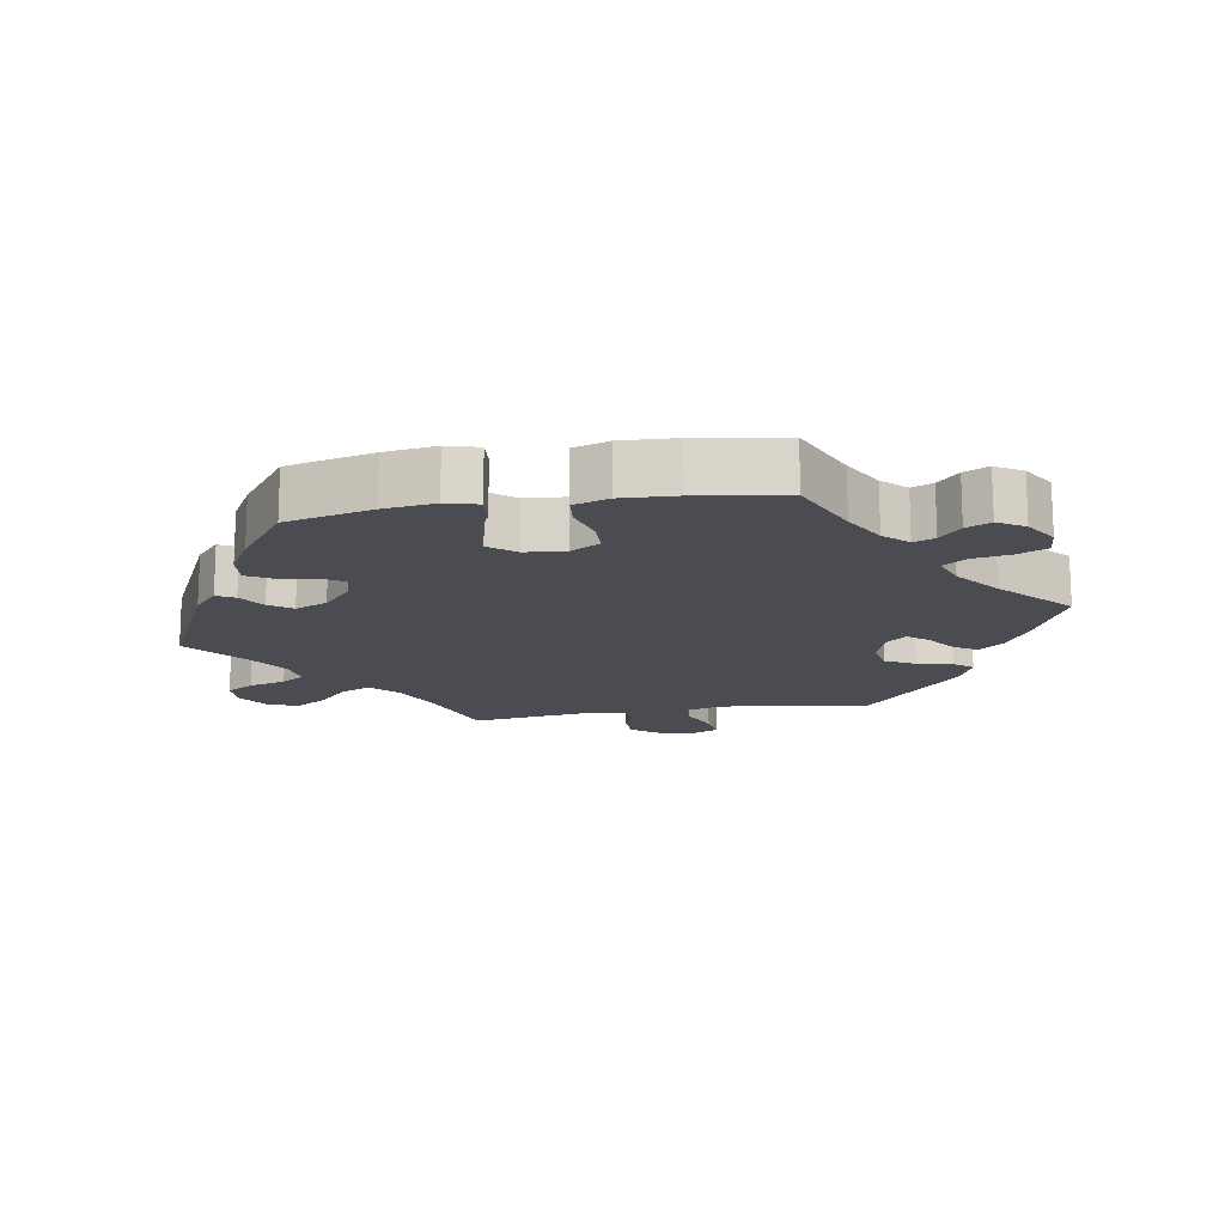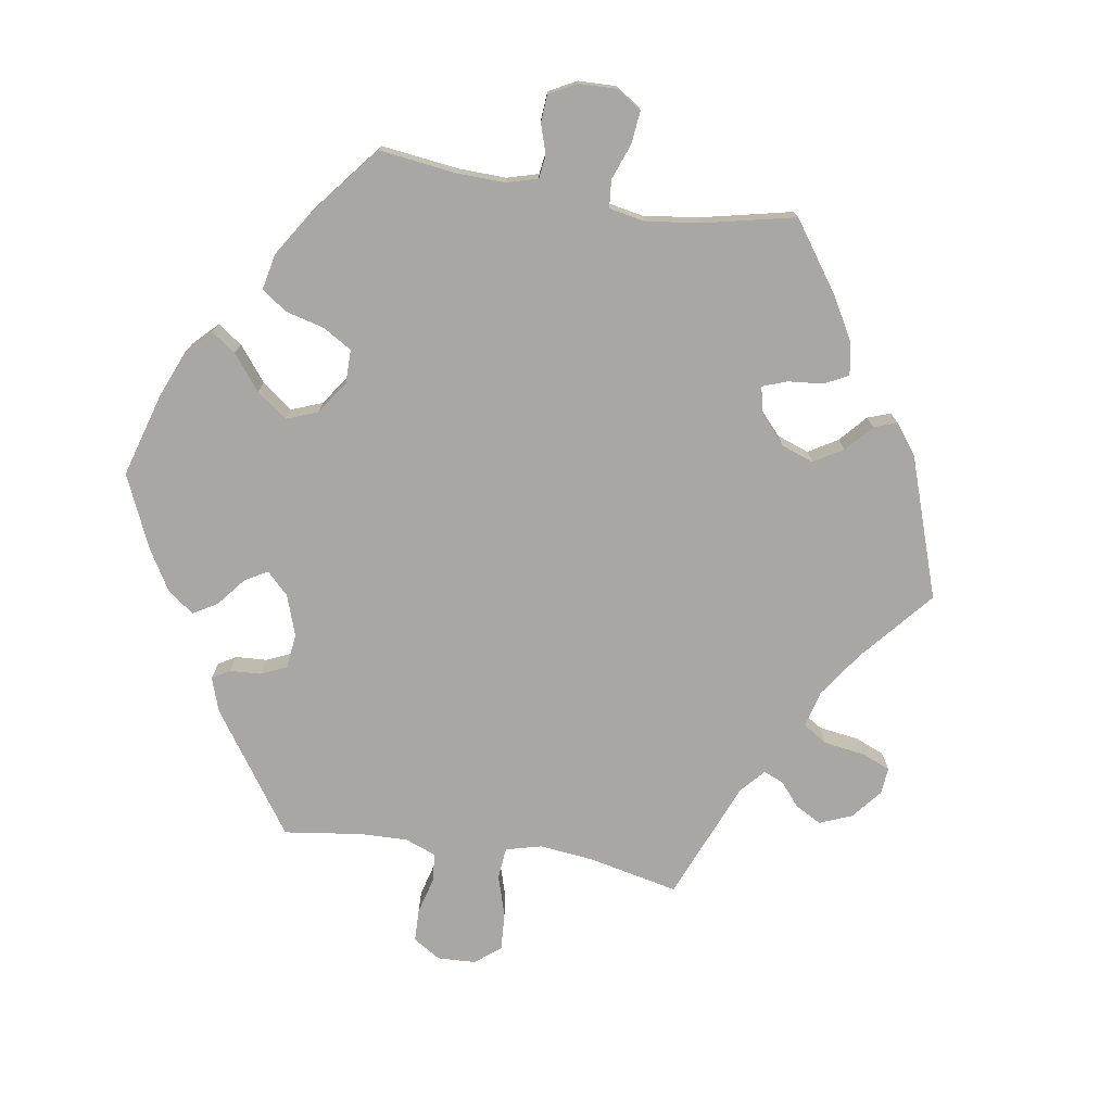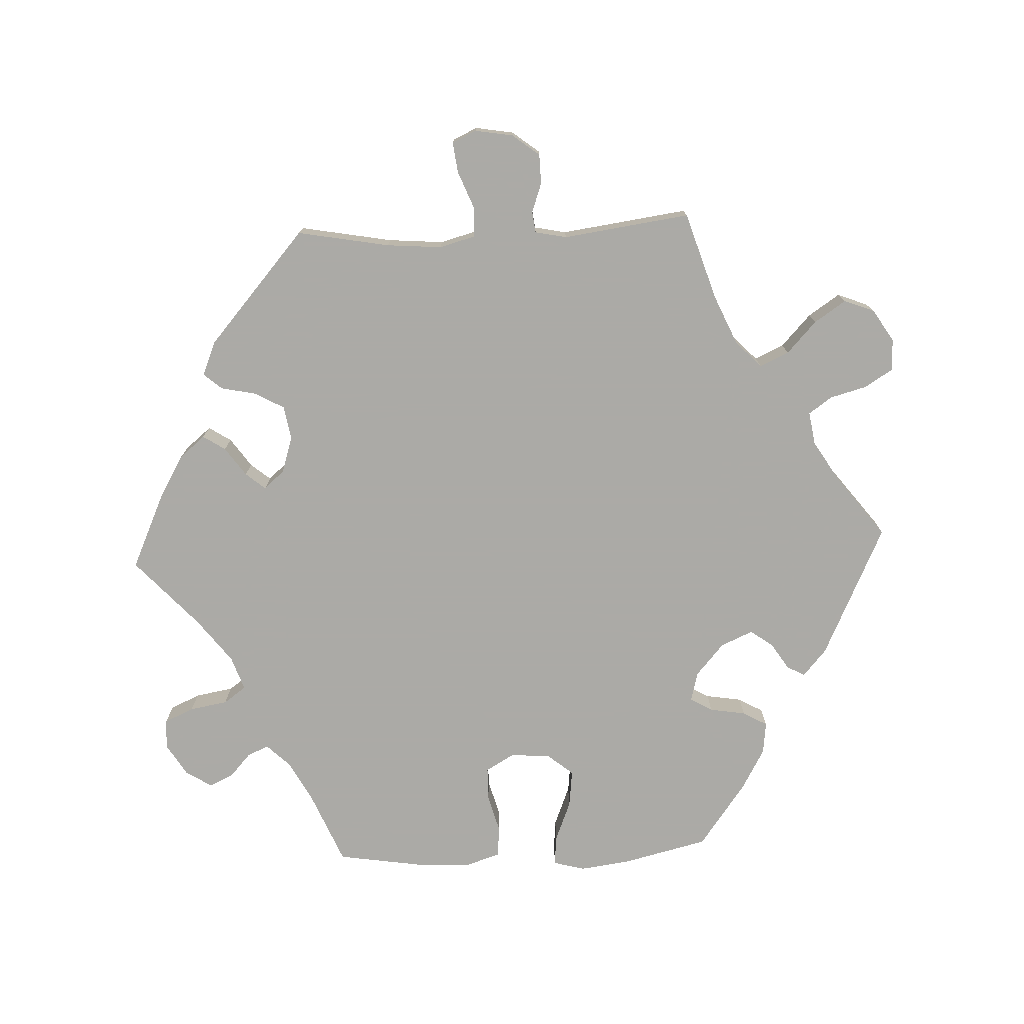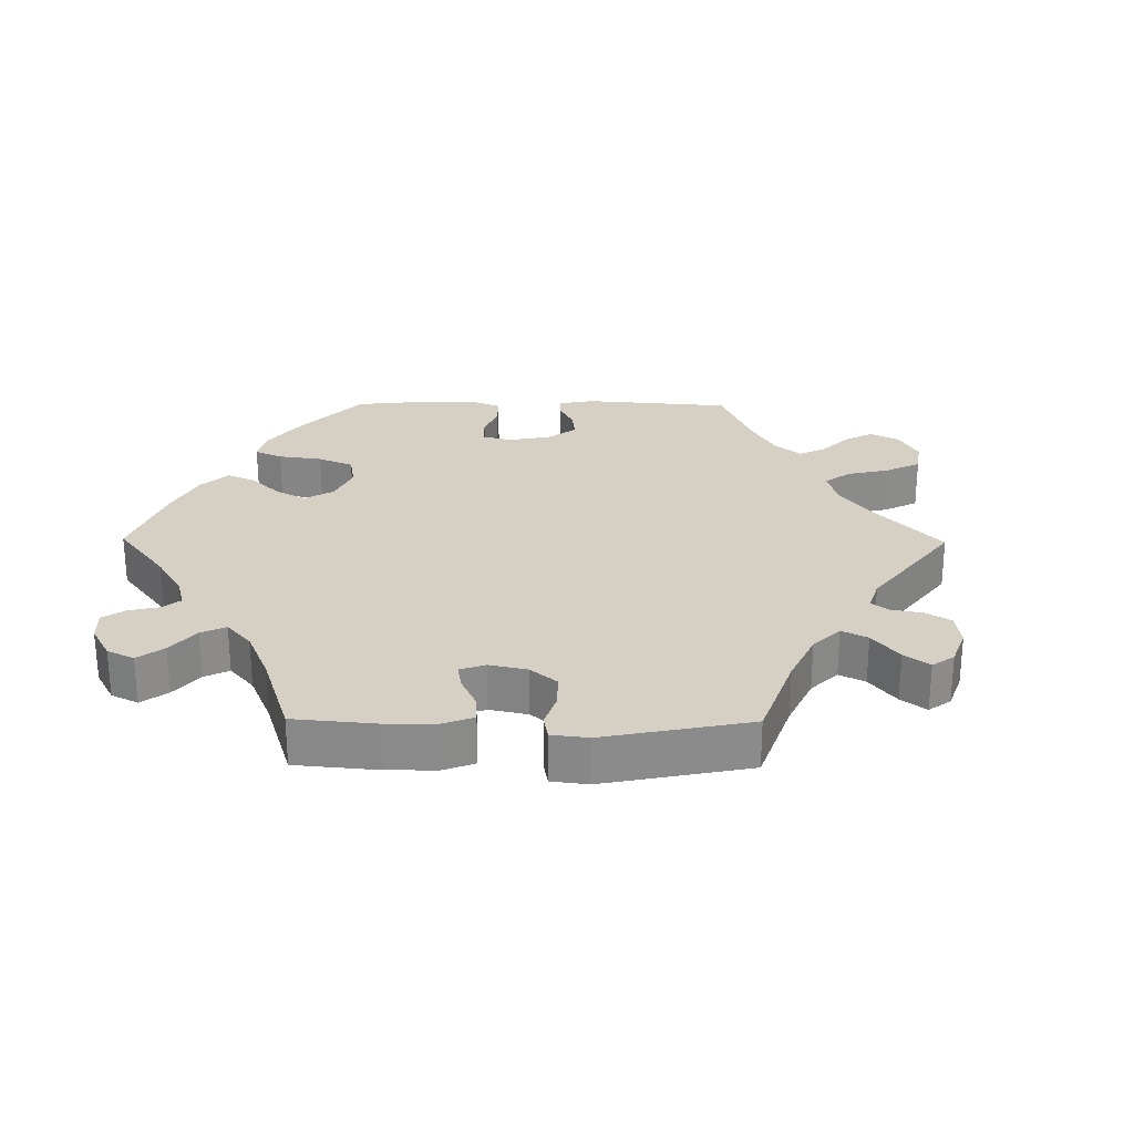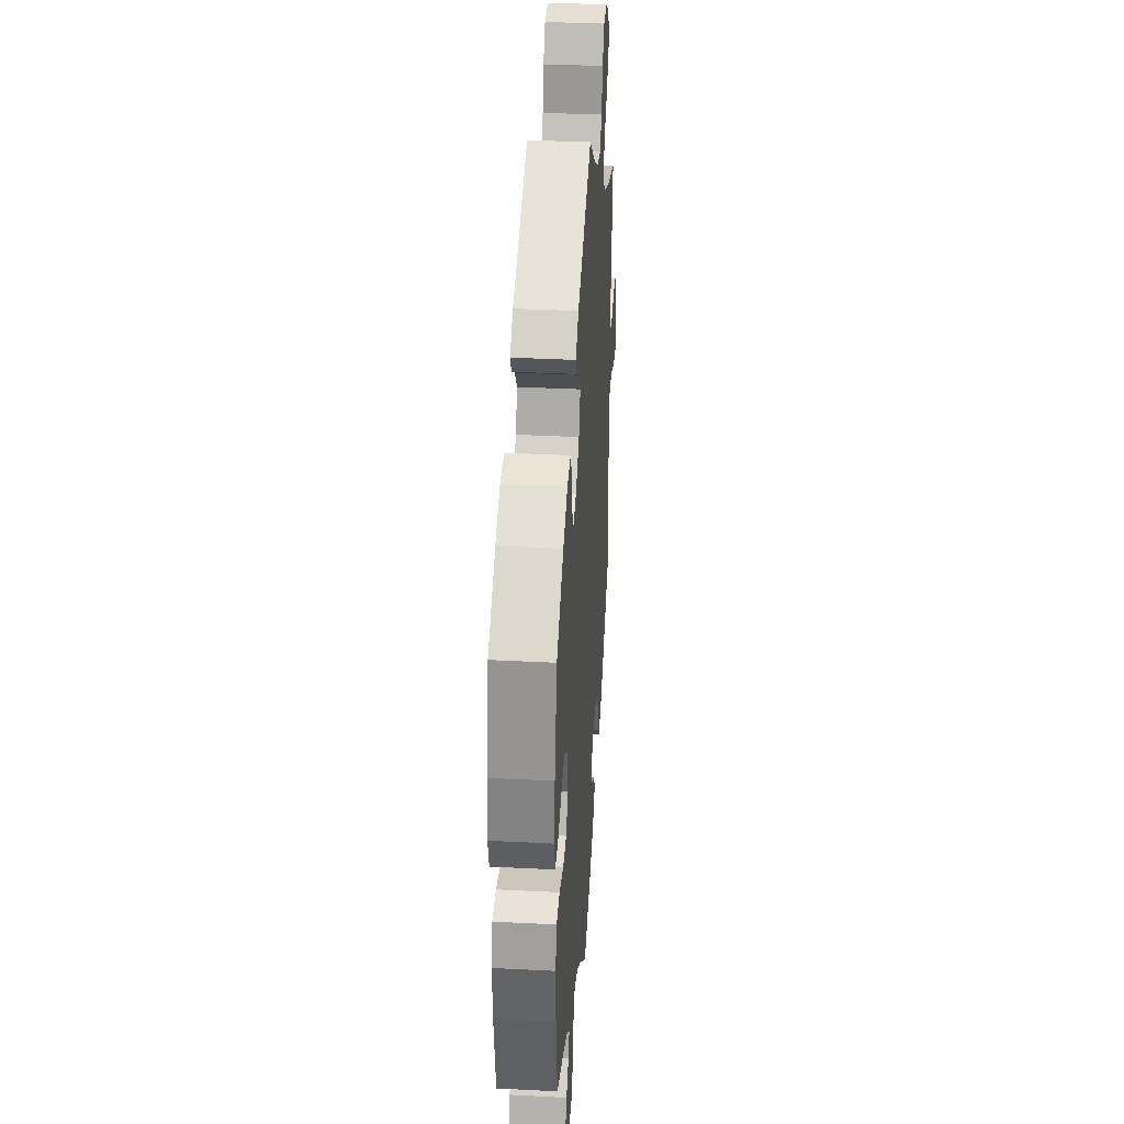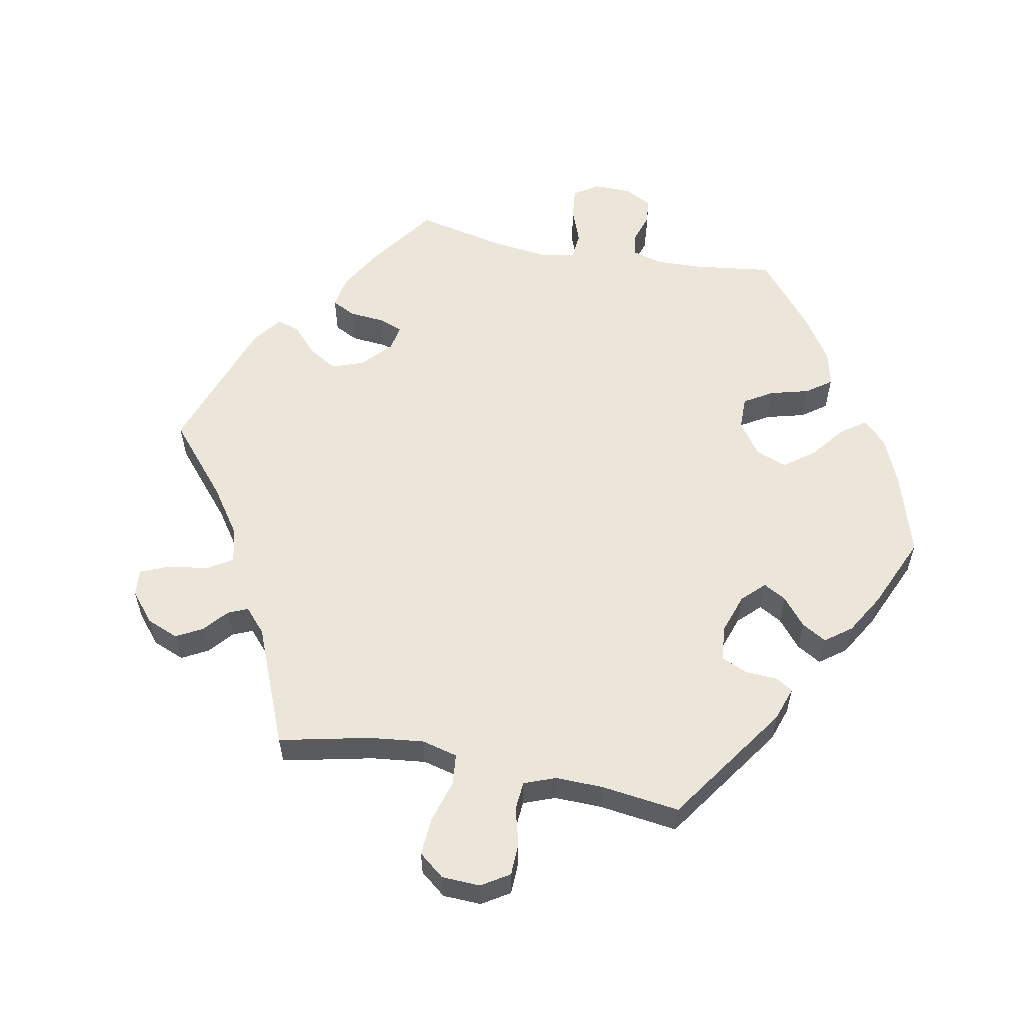
<metadata>
{"format":"obj","ext":"obj","renderer":"f3d","projection":"perspective","resolution":1024,"background":"white","views":[{"elev":-15.3,"azim":99.7,"up":"+Y"},{"elev":-74.8,"azim":141.0,"up":"+Y"},{"elev":-75.9,"azim":-87.4,"up":"+Y"},{"elev":26.4,"azim":-149.4,"up":"+Y"},{"elev":35.8,"azim":93.9,"up":"+Z"},{"elev":56.7,"azim":-19.1,"up":"+Y"}]}
</metadata>
<code>
v -0.115 0.07 -0.567
v 0.458 0.07 0.084
v -0.212 0.07 -0.49
v 0.537 0.07 -0.31
v 0.243 0.07 0.488
v -0.521 0.07 0.068
v -0.685 0.07 -0.02
v 0.328 0.07 0.423
v 0.562 0.07 -0.096
v -0.643 0.07 0.079
v 0.558 0.07 -0.177
v 0.307 0.07 0.386
v 0.298 0.07 0.331
v 0.277 0.07 -0.593
v 0.578 0.07 0.103
v -0.19 0.07 -0.456
v 0.343 0.07 -0.457
v -0.356 0.07 0.513
v 0.257 0.07 -0.548
v -0.553 0.07 0.064
v 0.322 0.07 -0.596
v 0.33 0.07 -0.425
v -0.121 0.07 -0.395
v -0.328 0.07 0.385
v -0.148 0.07 -0.364
v 0.545 0.07 -0.043
v -0 0.07 0.62
v 0.364 0.07 -0.39
v -0.095 0.07 0.547
v -0.288 0.07 0.424
v 0.233 0.07 0.309
v -0.404 0.07 0.352
v -0.321 0.07 0.638
v 0.52 0.07 0.059
v 0.202 0.07 0.524
v 0.228 0.07 0.461
v -0.563 0.07 -0.028
v -0.146 0.07 -0.425
v 0.401 0.07 0.091
v 0.378 0.07 -0.489
v 0.377 0.07 0.417
v 0.104 0.07 -0.525
v 0.278 0.07 0.297
v 0.371 0.07 -0.566
v -0.28 0.07 -0.4
v -0.504 0.07 -0.085
v 0.188 0.07 0.435
v -0.255 0.07 -0.355
v 0.568 0.07 0.18
v -0.519 0.07 -0.03
v -0.156 0.07 0.51
v 0.537 0.07 0.31
v 0.364 0.07 -0.009
v 0.44 0.07 -0.054
v 0.565 0.07 0.055
v 0.163 0.07 0.401
v -0.598 0.07 0.08
v -0.621 0.07 -0.051
v -0.204 0.07 -0.346
v 0 0.07 -0.62
v -0.511 0.07 -0.169
v -0.367 0.07 -0.459
v -0.315 0.07 -0.481
v -0.675 0.07 0.038
v -0.272 0.07 0.636
v -0.37 0.07 0.607
v 0.369 0.07 0.052
v 0.499 0.07 -0.038
v -0.511 0.07 0.116
v -0.18 0.07 -0.529
v -0.388 0.07 0.561
v 0.427 0.07 -0.356
v 0.223 0.07 -0.456
v 0.247 0.07 -0.49
v 0.396 0.07 -0.526
v -0.206 0.07 0.502
v -0.231 0.07 0.538
v -0.537 0.07 -0.31
v -0.668 0.07 -0.057
v 0.171 0.07 -0.474
v -0.308 0.07 0.468
v -0.537 0.07 0.31
v 0.184 0.07 0.352
v -0.246 0.07 0.594
v -0.291 0.07 -0.453
v 0.389 0.07 -0.053
v 0.439 0.07 0.382
v -0.115 -0 -0.567
v 0.458 -0 0.084
v -0.212 -0 -0.49
v 0.537 -0 -0.31
v 0.243 -0 0.488
v -0.521 -0 0.068
v -0.685 -0 -0.02
v 0.328 -0 0.423
v 0.562 -0 -0.096
v -0.643 -0 0.079
v 0.558 -0 -0.177
v 0.307 -0 0.386
v 0.298 -0 0.331
v 0.277 -0 -0.593
v 0.578 -0 0.103
v -0.19 -0 -0.456
v 0.343 -0 -0.457
v -0.356 -0 0.513
v 0.257 -0 -0.548
v -0.553 -0 0.064
v 0.322 -0 -0.596
v 0.33 -0 -0.425
v -0.121 -0 -0.395
v -0.328 -0 0.385
v -0.148 -0 -0.364
v 0.545 -0 -0.043
v -0 -0 0.62
v 0.364 -0 -0.39
v -0.095 -0 0.547
v -0.288 -0 0.424
v 0.233 -0 0.309
v -0.404 -0 0.352
v -0.321 -0 0.638
v 0.52 -0 0.059
v 0.202 -0 0.524
v 0.228 -0 0.461
v -0.563 -0 -0.028
v -0.146 -0 -0.425
v 0.401 -0 0.091
v 0.378 -0 -0.489
v 0.377 -0 0.417
v 0.104 -0 -0.525
v 0.278 -0 0.297
v 0.371 -0 -0.566
v -0.28 -0 -0.4
v -0.504 -0 -0.085
v 0.188 -0 0.435
v -0.255 -0 -0.355
v 0.568 -0 0.18
v -0.519 -0 -0.03
v -0.156 -0 0.51
v 0.537 -0 0.31
v 0.364 -0 -0.009
v 0.44 -0 -0.054
v 0.565 -0 0.055
v 0.163 -0 0.401
v -0.598 -0 0.08
v -0.621 -0 -0.051
v -0.204 -0 -0.346
v 0 -0 -0.62
v -0.511 -0 -0.169
v -0.367 -0 -0.459
v -0.315 -0 -0.481
v -0.675 -0 0.038
v -0.272 -0 0.636
v -0.37 -0 0.607
v 0.369 -0 0.052
v 0.499 -0 -0.038
v -0.511 -0 0.116
v -0.18 -0 -0.529
v -0.388 -0 0.561
v 0.427 -0 -0.356
v 0.223 -0 -0.456
v 0.247 -0 -0.49
v 0.396 -0 -0.526
v -0.206 -0 0.502
v -0.231 -0 0.538
v -0.537 -0 -0.31
v -0.668 -0 -0.057
v 0.171 -0 -0.474
v -0.308 -0 0.468
v -0.537 -0 0.31
v 0.184 -0 0.352
v -0.246 -0 0.594
v -0.291 -0 -0.453
v 0.389 -0 -0.053
v 0.439 -0 0.382
f 29 27 35 5
f 51 29 5 36
f 76 51 36 47
f 33 65 84 77
f 33 77 76
f 66 33 76
f 81 18 71 66
f 30 81 66 76
f 24 30 76 47
f 69 82 32
f 6 69 32 24
f 64 10 57 20
f 64 20 6
f 7 64 6
f 37 58 79 7
f 50 37 7 6
f 46 50 6 24
f 63 62 78 61
f 45 85 63 61
f 48 45 61 46
f 59 48 46 24
f 70 3 16 38
f 70 38 23
f 42 60 1 70
f 80 42 70 23
f 73 80 23 25
f 21 14 19 74
f 21 74 73
f 44 21 73
f 17 40 75 44
f 22 17 44 73
f 28 22 73 25
f 9 11 4 72
f 54 68 26 9
f 86 54 9 72
f 53 86 72 28
f 15 55 34 2
f 15 2 39
f 49 15 39
f 52 49 39
f 87 52 39 67
f 13 12 8 41
f 43 13 41 87
f 24 47 56
f 24 56 83
f 59 24 83 31
f 53 28 25 59
f 67 53 59 31
f 43 87 67
f 31 43 67
f 92 122 114 116
f 123 92 116 138
f 134 123 138 163
f 164 171 152 120
f 163 164 120
f 163 120 153
f 153 158 105 168
f 163 153 168 117
f 134 163 117 111
f 119 169 156
f 111 119 156 93
f 107 144 97 151
f 93 107 151
f 93 151 94
f 94 166 145 124
f 93 94 124 137
f 111 93 137 133
f 148 165 149 150
f 148 150 172 132
f 133 148 132 135
f 111 133 135 146
f 125 103 90 157
f 110 125 157
f 157 88 147 129
f 110 157 129 167
f 112 110 167 160
f 161 106 101 108
f 160 161 108
f 160 108 131
f 131 162 127 104
f 160 131 104 109
f 112 160 109 115
f 159 91 98 96
f 96 113 155 141
f 159 96 141 173
f 115 159 173 140
f 89 121 142 102
f 126 89 102
f 126 102 136
f 126 136 139
f 154 126 139 174
f 128 95 99 100
f 174 128 100 130
f 143 134 111
f 170 143 111
f 118 170 111 146
f 146 112 115 140
f 118 146 140 154
f 154 174 130
f 154 130 118
f 35 122 92 5
f 5 92 123 36
f 36 123 134 47
f 47 134 143 56
f 56 143 170 83
f 83 170 118 31
f 31 118 130 43
f 43 130 100 13
f 13 100 99 12
f 12 99 95 8
f 8 95 128 41
f 41 128 174 87
f 87 174 139 52
f 52 139 136 49
f 49 136 102 15
f 15 102 142 55
f 55 142 121 34
f 34 121 89 2
f 2 89 126 39
f 39 126 154 67
f 67 154 140 53
f 53 140 173 86
f 86 173 141 54
f 54 141 155 68
f 68 155 113 26
f 26 113 96 9
f 9 96 98 11
f 11 98 91 4
f 4 91 159 72
f 72 159 115 28
f 28 115 109 22
f 22 109 104 17
f 17 104 127 40
f 40 127 162 75
f 75 162 131 44
f 44 131 108 21
f 21 108 101 14
f 14 101 106 19
f 19 106 161 74
f 74 161 160 73
f 73 160 167 80
f 80 167 129 42
f 42 129 147 60
f 60 147 88 1
f 1 88 157 70
f 70 157 90 3
f 3 90 103 16
f 16 103 125 38
f 38 125 110 23
f 23 110 112 25
f 25 112 146 59
f 59 146 135 48
f 48 135 132 45
f 45 132 172 85
f 85 172 150 63
f 63 150 149 62
f 62 149 165 78
f 78 165 148 61
f 61 148 133 46
f 46 133 137 50
f 50 137 124 37
f 37 124 145 58
f 58 145 166 79
f 79 166 94 7
f 7 94 151 64
f 64 151 97 10
f 10 97 144 57
f 57 144 107 20
f 20 107 93 6
f 6 93 156 69
f 69 156 169 82
f 82 169 119 32
f 32 119 111 24
f 24 111 117 30
f 30 117 168 81
f 81 168 105 18
f 18 105 158 71
f 71 158 153 66
f 66 153 120 33
f 33 120 152 65
f 65 152 171 84
f 84 171 164 77
f 77 164 163 76
f 76 163 138 51
f 51 138 116 29
f 29 116 114 27
f 27 114 122 35

</code>
